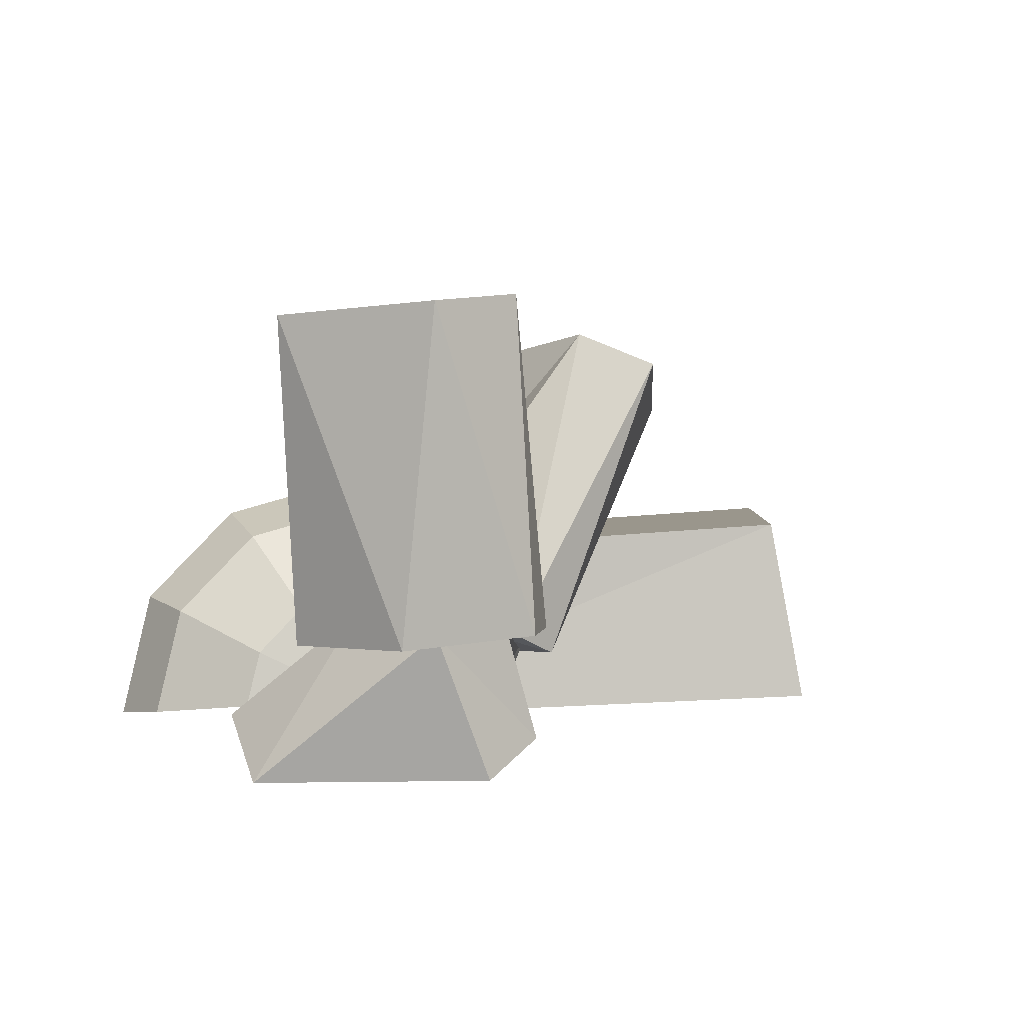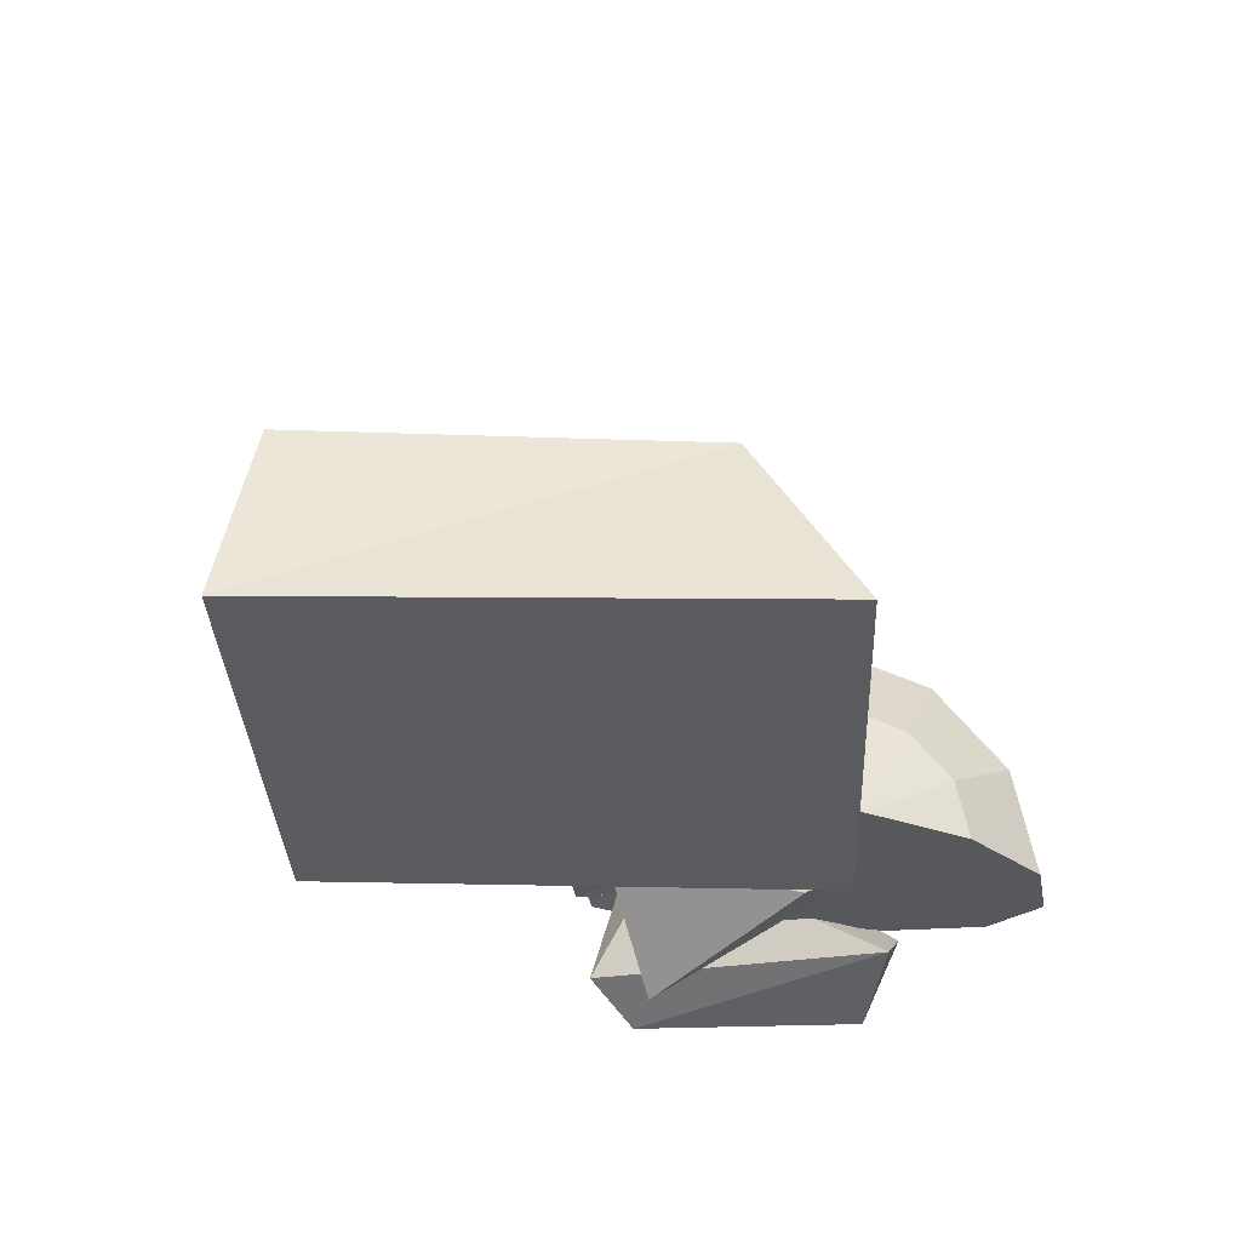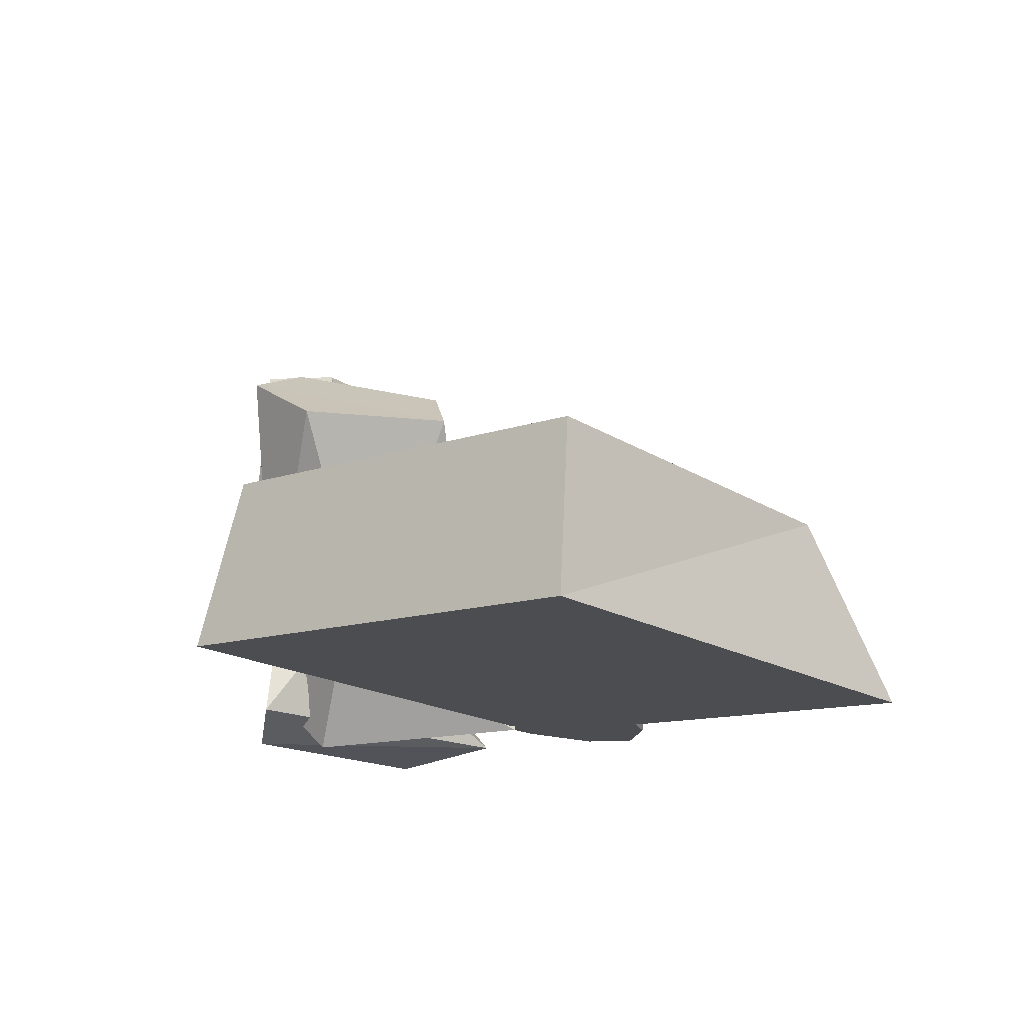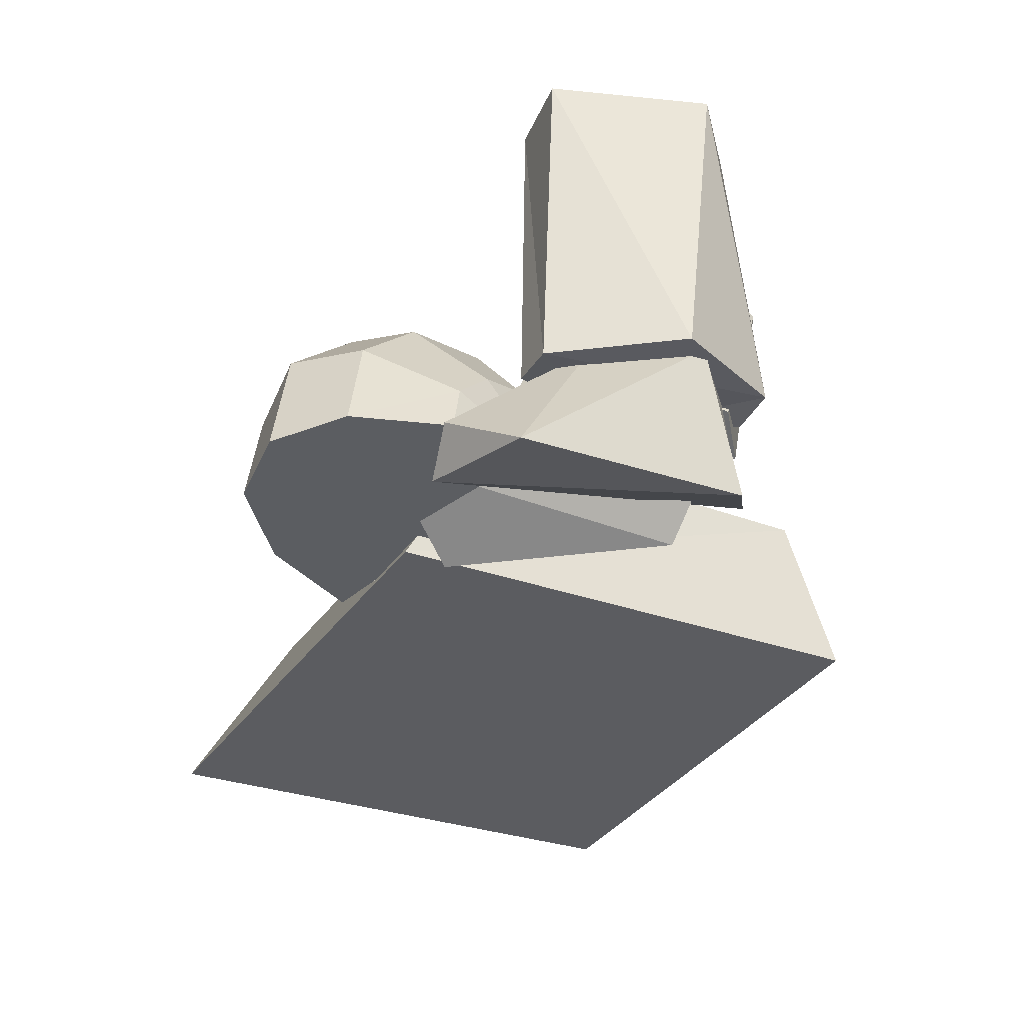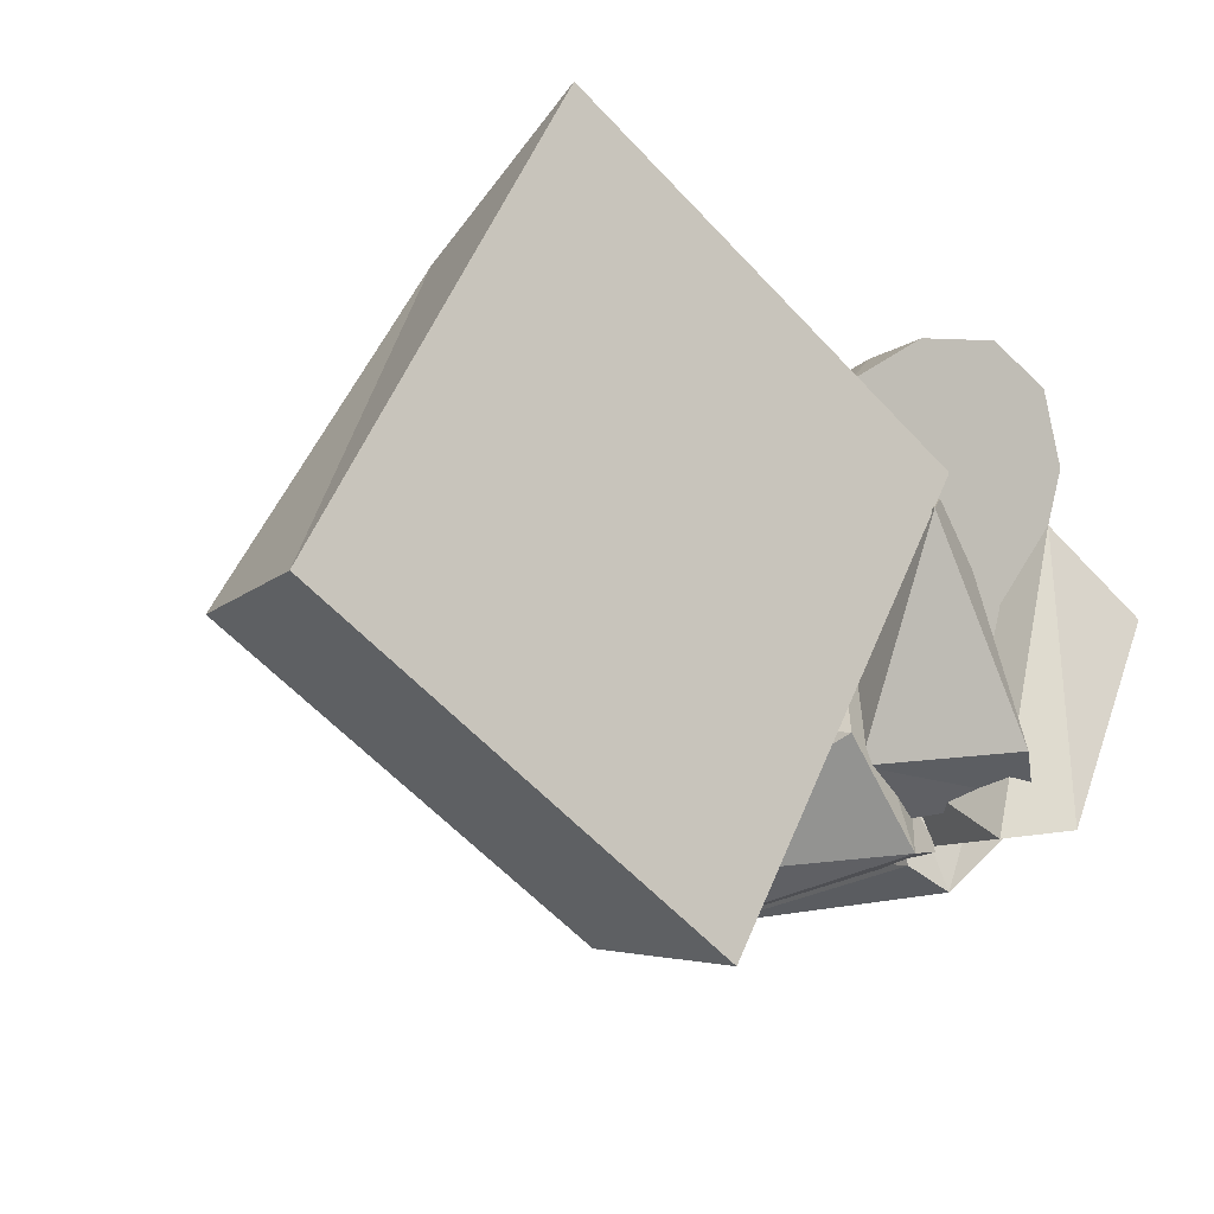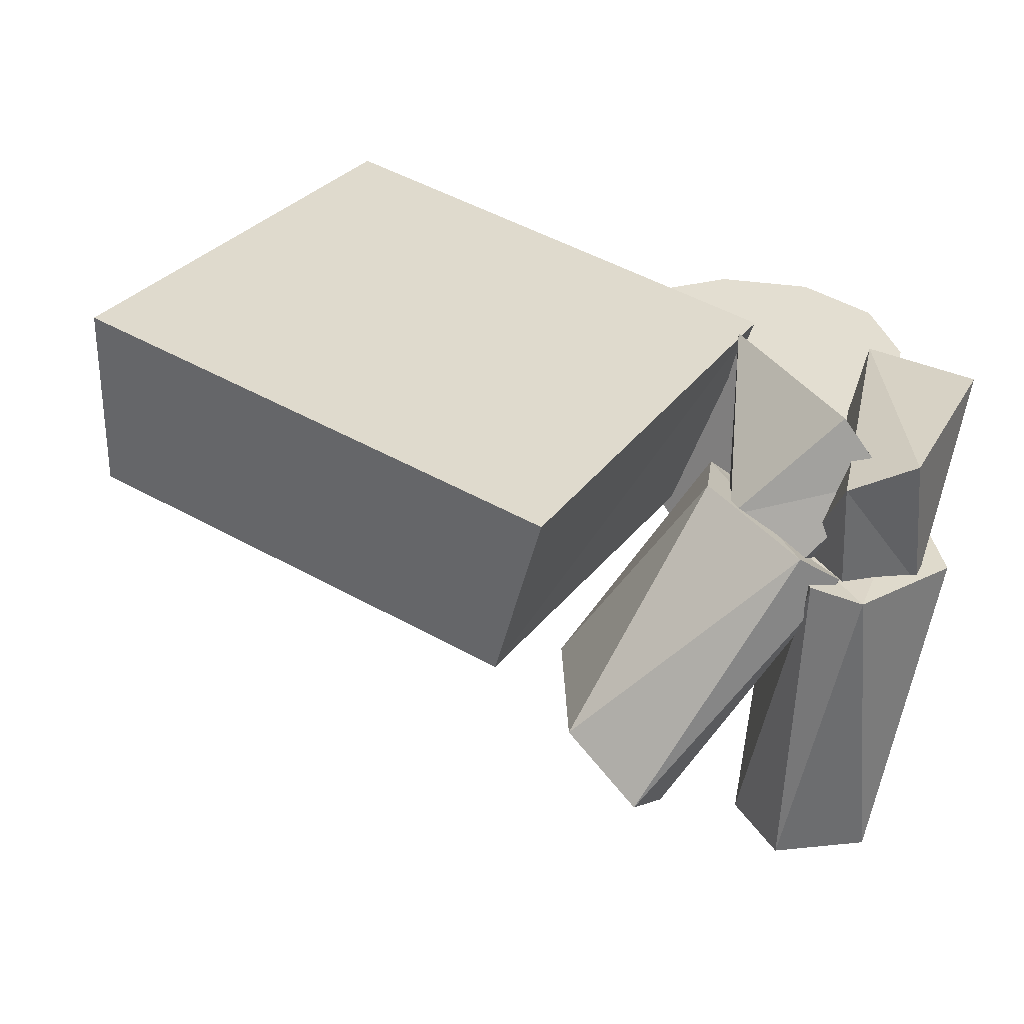
<metadata>
{"format":"obj","ext":"obj","renderer":"f3d","projection":"perspective","resolution":1024,"background":"white","views":[{"elev":4.4,"azim":121.9,"up":"+Y"},{"elev":-34.5,"azim":-59.2,"up":"+Y"},{"elev":-14.7,"azim":-110.2,"up":"+Y"},{"elev":-35.3,"azim":86.8,"up":"+Y"},{"elev":-18.8,"azim":-37.6,"up":"+Z"},{"elev":-61.4,"azim":-10.6,"up":"+Z"}]}
</metadata>
<code>
o SLDH
v -0.4633 0.27 -0.06484
v -0.2596 0.05642 0.3895
v -0.05366 0.1074 -0.3237
v 0.2051 0.3046 0.08272
v 0.06921 0.08489 0.2144
v 0.3601 0.1024 0.2078
v 0.1942 0.2226 0.06264
v 0.09668 0.4589 -0.01263
v 0.2653 0.1975 -0.1651
v 0.3155 0.1901 0.0441
v 0.3221 0.5086 0.03958
v 0.2349 0.2026 -0.1815
v 0.1104 0.4577 -0.2312
v 0.2795 0.5246 -0.1746
v 0.2442 0.141 0.1725
v 0.2923 0.09802 -0.1312
v 0.1724 0.2236 -0.006476
v 0.3043 0.07133 0.1276
v 0.2439 0.09463 -0.1761
v 0.3294 0.216 -0.02218
v -0.494 0.08921 -0.08522
v 0.2718 0.1215 0.01823
v 0.1807 0.07458 0.151
v -0.06302 0.2865 -0.2816
v 0.1296 0.1597 -0.08346
v 0.3827 0.1918 -0.1139
v -0.2767 0.2402 0.2857
v 0.4009 0.05317 0.04992
v 0.1586 0.07281 0.1115
v 0.1236 0.2567 0.06885
v 0.1026 0.2875 0.182
v 0.2577 0.08386 0.3069
v 0.2742 0.2203 -0.1551
v 0.3512 0.205 -0.1309
v 0.2226 0.2084 -0.1406
v 0.155 0.177 -0.1061
v 0.03445 0.4081 -0.1891
v 0.3997 0.5045 0.01648
v 0.03095 0.4127 -0.02373
v 0.3753 0.5171 -0.1467
v 0.1478 0.4873 -0.1676
v 0.2793 0.2431 -0.04559
v 0.242 0.5234 -0.1047
v 0.2185 0.2087 -0.05402
v 0.2588 0.231 -0.07761
v 0.2387 0.2127 -0.0882
v 0.1893 0.156 0.1585
v 0.3501 0.1066 0.118
v 0.2309 0.1869 0.2971
v 0.3098 0.06288 -0.1644
v 0.2406 0.05163 -0.1056
v 0.3334 0.204 0.1978
v 0.2183 0.1758 -0.1777
v 0.285 0.2016 -0.1997
v 0.1525 0.198 0.05083
v 0.3615 0.1846 0.02586
v 0.3 0.2113 0.2686
v 0.3312 0.09149 0.2801
v 0.1512 0.3278 0.135
v 0.2319 0.2979 0.2132
v 0.2744 0.279 0.1498
v 0.1719 0.2619 0.2491
v 0.1593 0.08152 0.2811
v 0.3366 0.1136 0.1094
v 0.07258 0.1947 0.2111
v 0.2501 0.2244 0.03916
v 0.3221 0.167 0.1036
v 0.1446 0.1374 0.2756
v 0.2881 0.2103 0.07593
v 0.1106 0.1807 0.2479
v 0.06936 0.09033 0.2147
v 0.271 0.1268 0.01936
v 0.2743 0.1213 0.0214
v 0.07234 0.08474 0.2169
v 0.337 0.515 -0.08329
v 0.07254 0.4363 -0.1323
f 2 21 3
f 30 24 1
f 74 73 6
f 62 68 49
f 42 41 7
f 55 39 25
f 10 43 44
f 26 38 56
f 7 41 8
f 37 25 39
f 11 43 10
f 38 26 40
f 29 17 36
f 17 15 45
f 34 20 28
f 46 18 20
f 21 1 24
f 27 1 21
f 4 22 71
f 72 69 67
f 3 23 2
f 1 27 30
f 24 3 21
f 23 3 24
f 53 25 37
f 55 25 53
f 40 26 54
f 54 26 56
f 30 27 2
f 21 2 27
f 18 50 28
f 28 20 48
f 29 51 15
f 47 17 29
f 2 23 30
f 24 30 23
f 60 57 61
f 59 4 71
f 6 32 74
f 61 57 52
f 18 46 19
f 28 50 34
f 19 33 34
f 16 45 15
f 36 51 29
f 36 35 16
f 76 37 39
f 37 13 53
f 38 11 56
f 38 75 11
f 55 8 39
f 8 76 39
f 38 40 75
f 54 14 40
f 13 41 9
f 76 8 41
f 41 42 9
f 42 55 53
f 12 43 14
f 43 11 75
f 12 44 43
f 54 56 44
f 45 16 35
f 33 19 46
f 47 29 15
f 47 15 17
f 18 28 48
f 20 18 48
f 63 32 49
f 32 58 57
f 19 50 18
f 34 50 19
f 15 51 16
f 16 51 36
f 52 57 58
f 69 52 67
f 9 53 13
f 53 9 42
f 14 54 12
f 44 12 54
f 55 7 8
f 42 7 55
f 11 10 56
f 56 10 44
f 57 49 32
f 60 49 57
f 58 6 52
f 6 58 32
f 71 31 59
f 62 49 60
f 59 60 61
f 62 60 59
f 61 4 59
f 61 52 69
f 70 68 62
f 59 31 62
f 32 63 74
f 71 68 70
f 73 64 6
f 67 52 6
f 62 31 65
f 31 71 65
f 66 4 61
f 22 4 66
f 6 64 67
f 64 73 67
f 74 63 68
f 49 68 63
f 72 66 69
f 61 69 66
f 65 70 62
f 65 71 70
f 68 71 5
f 22 5 71
f 67 22 72
f 66 72 22
f 67 73 22
f 5 22 73
f 5 74 68
f 74 5 73
f 75 14 43
f 75 40 14
f 41 13 76
f 13 37 76

</code>
